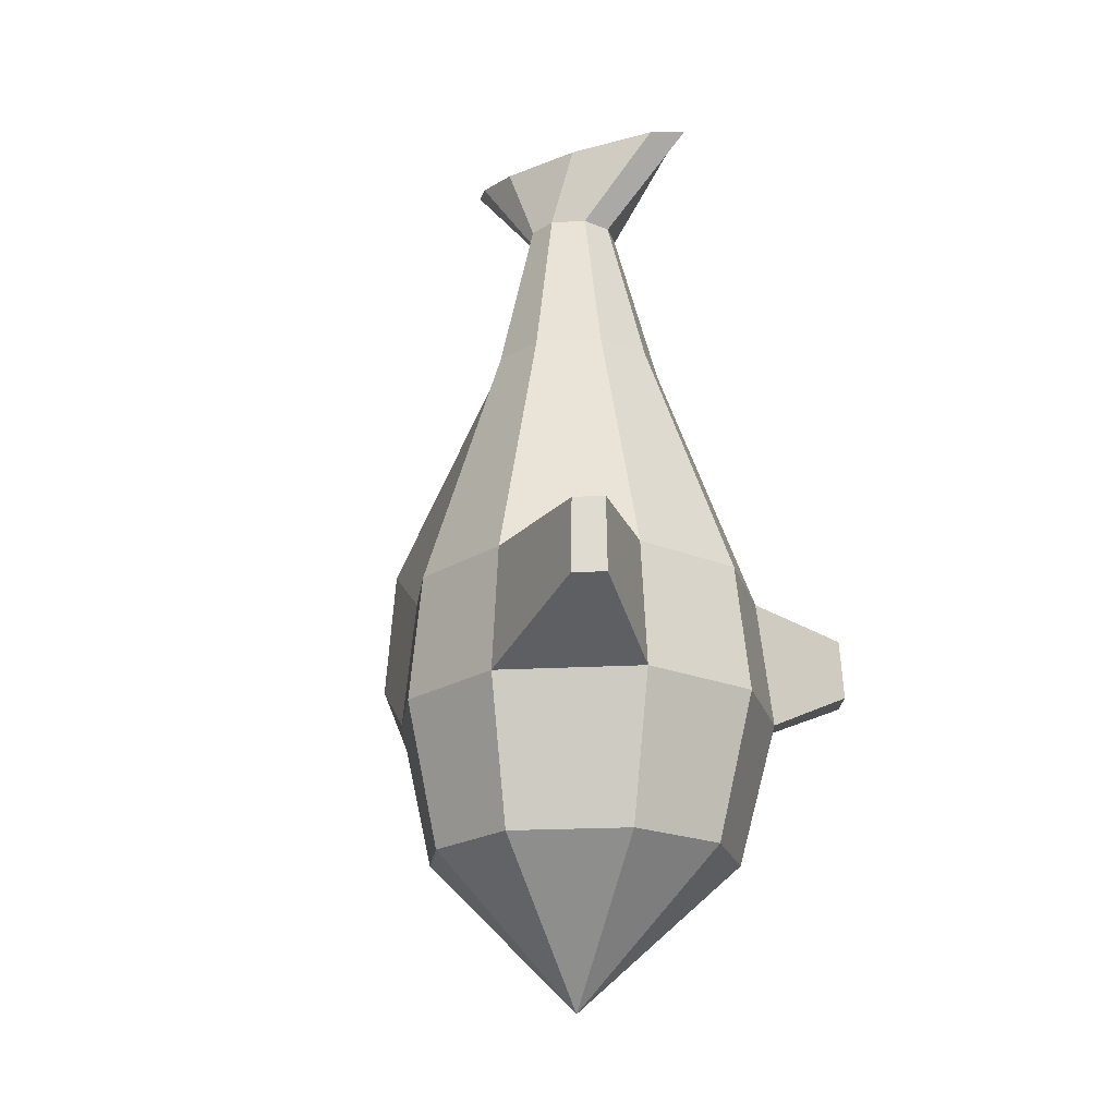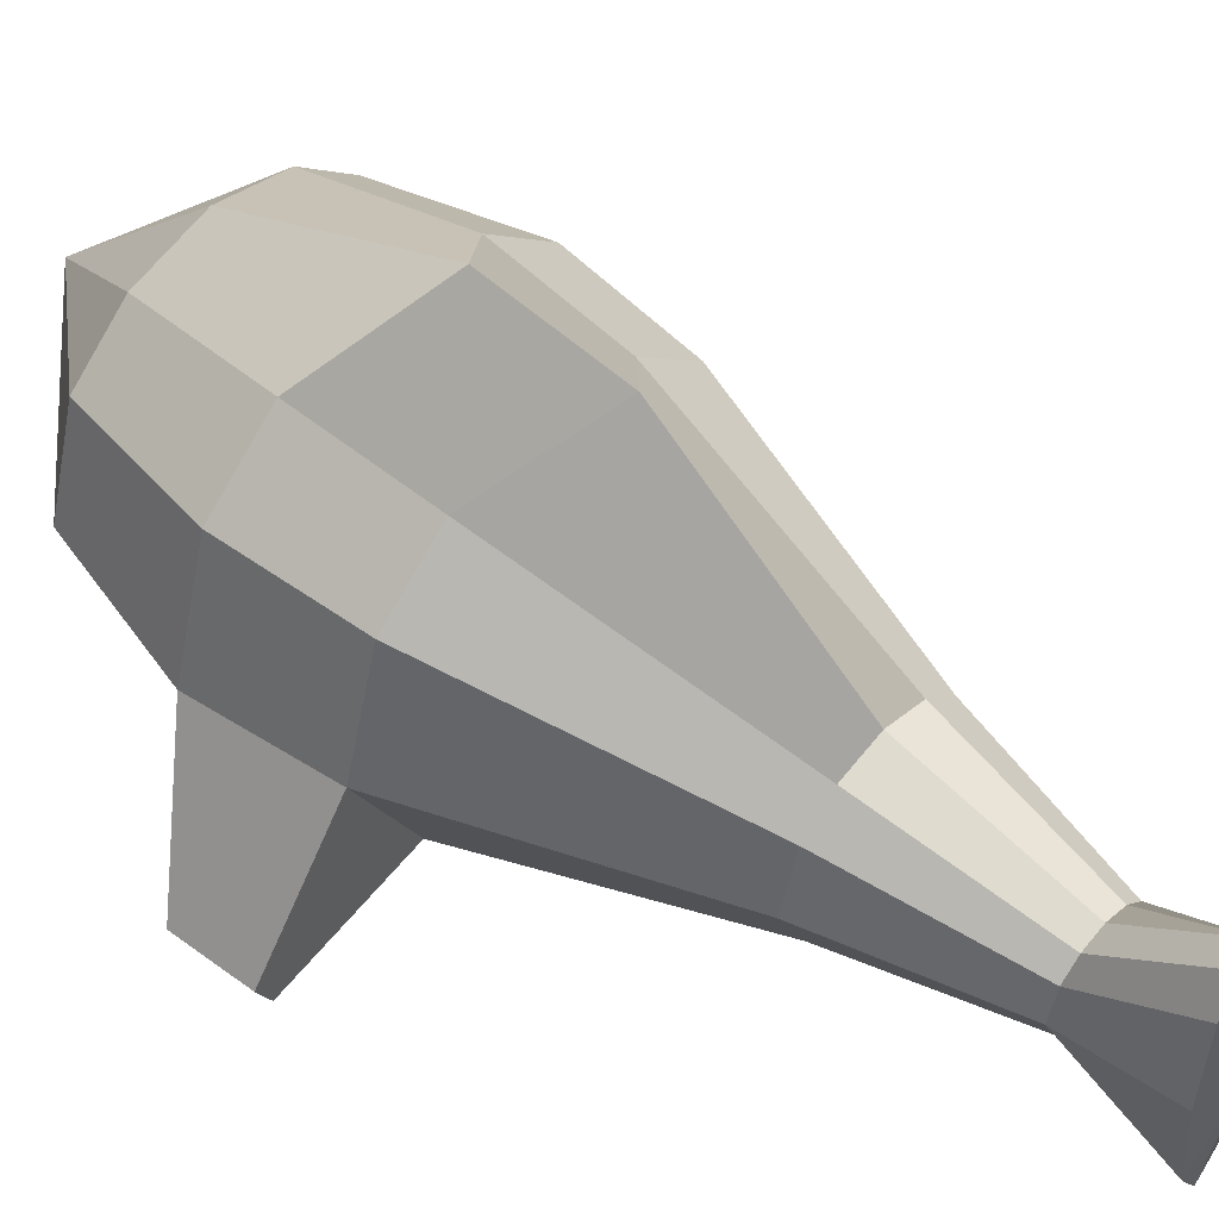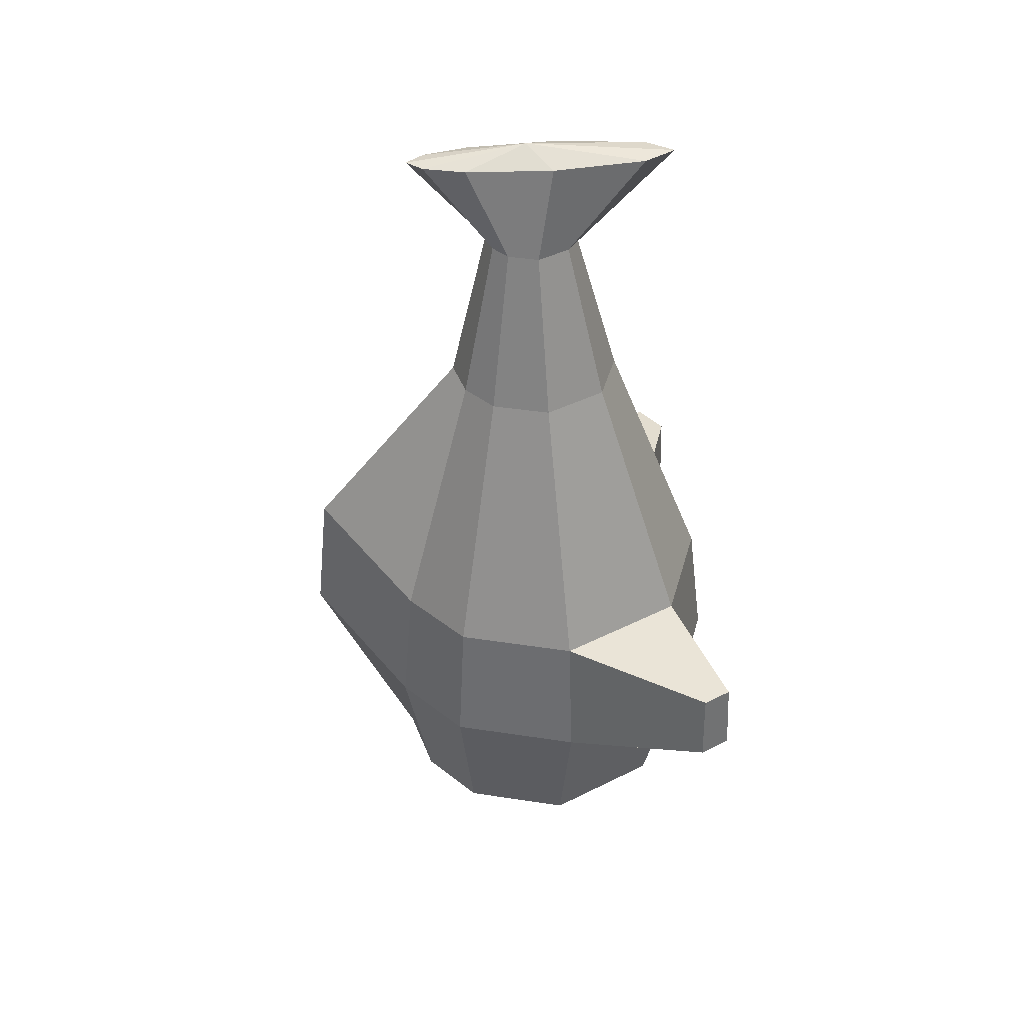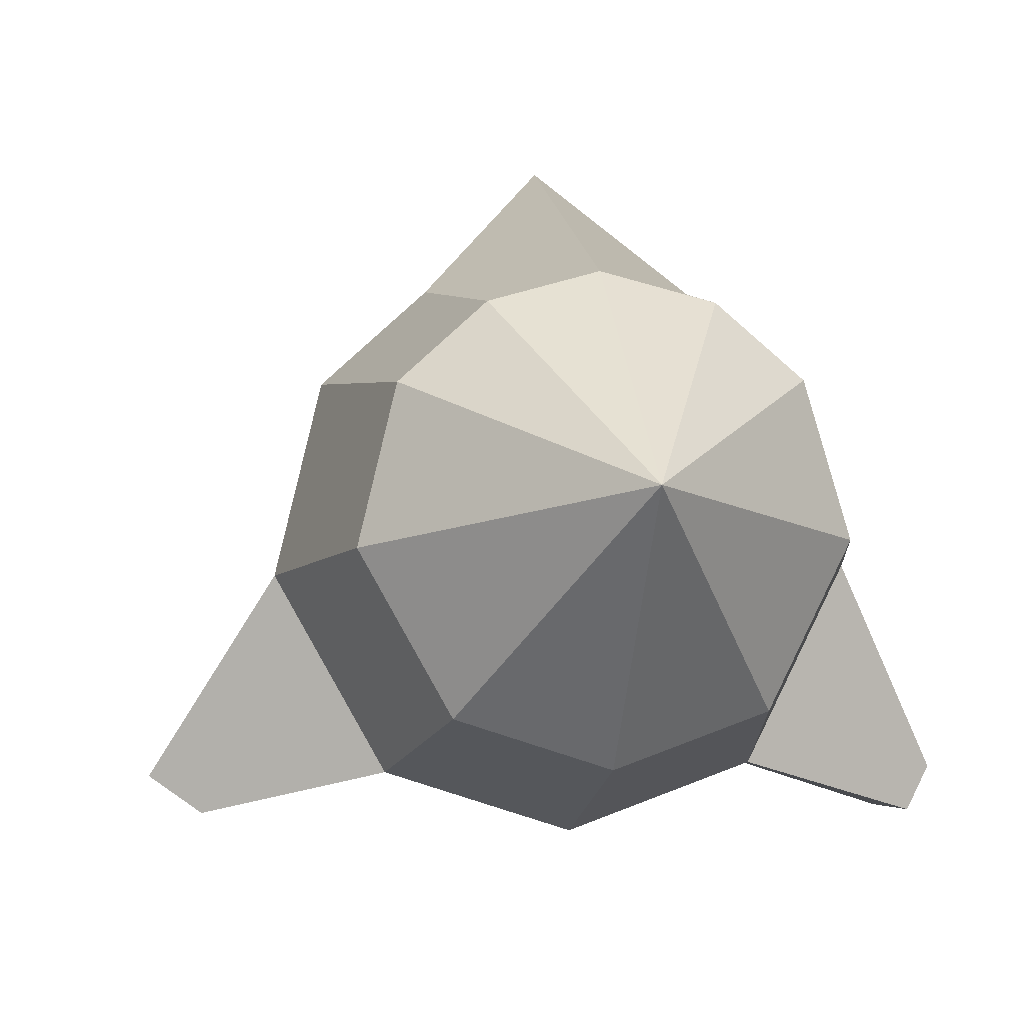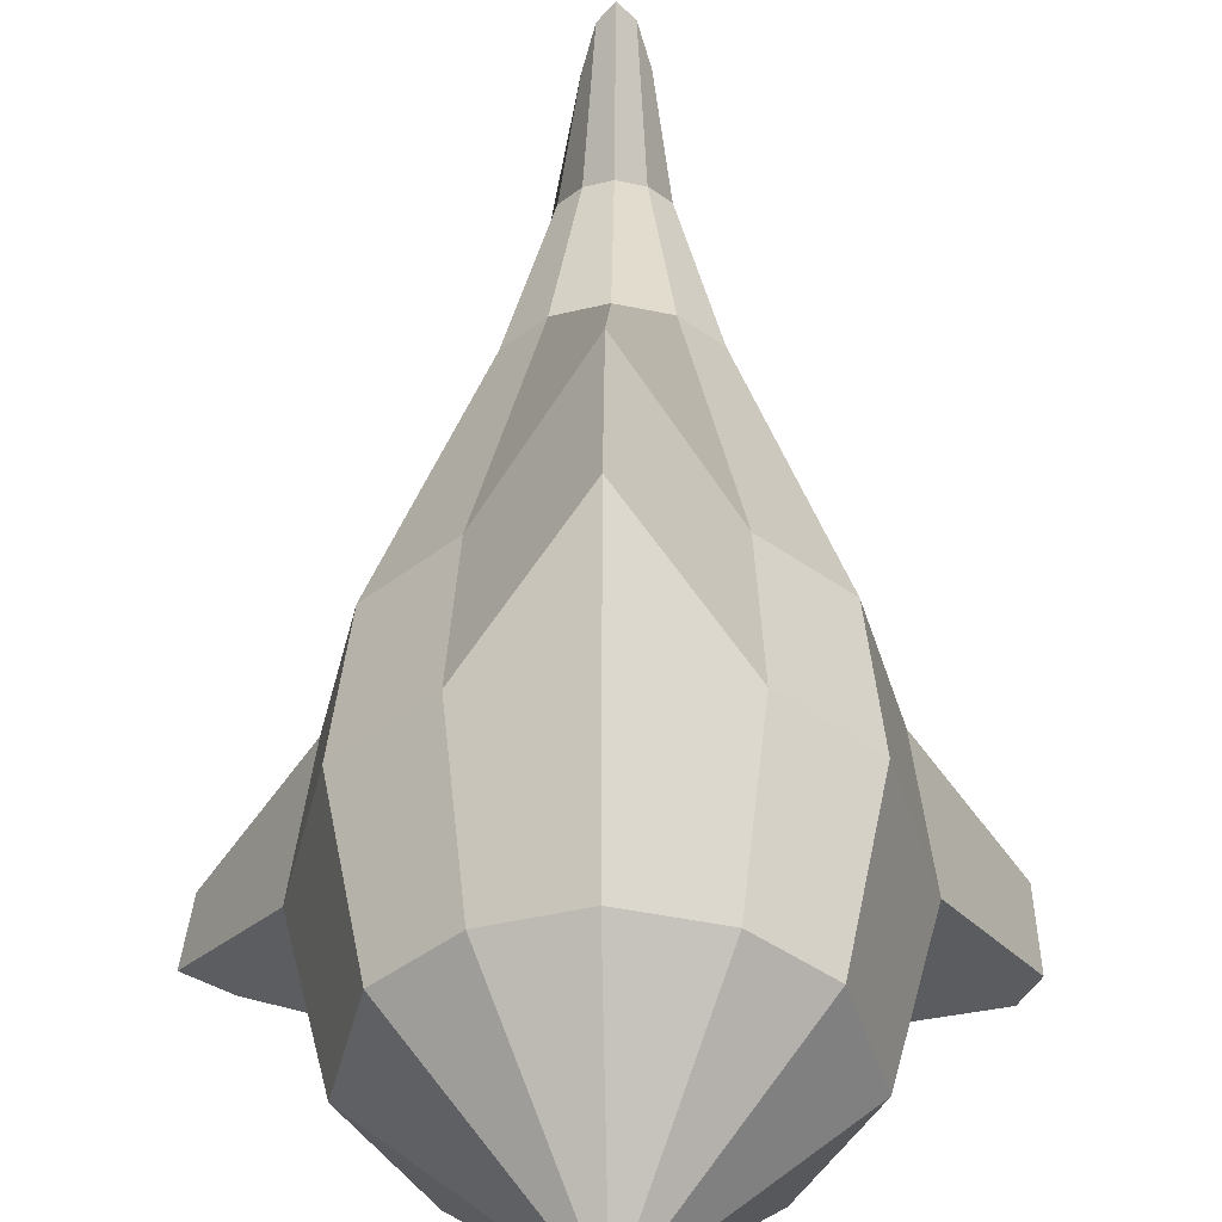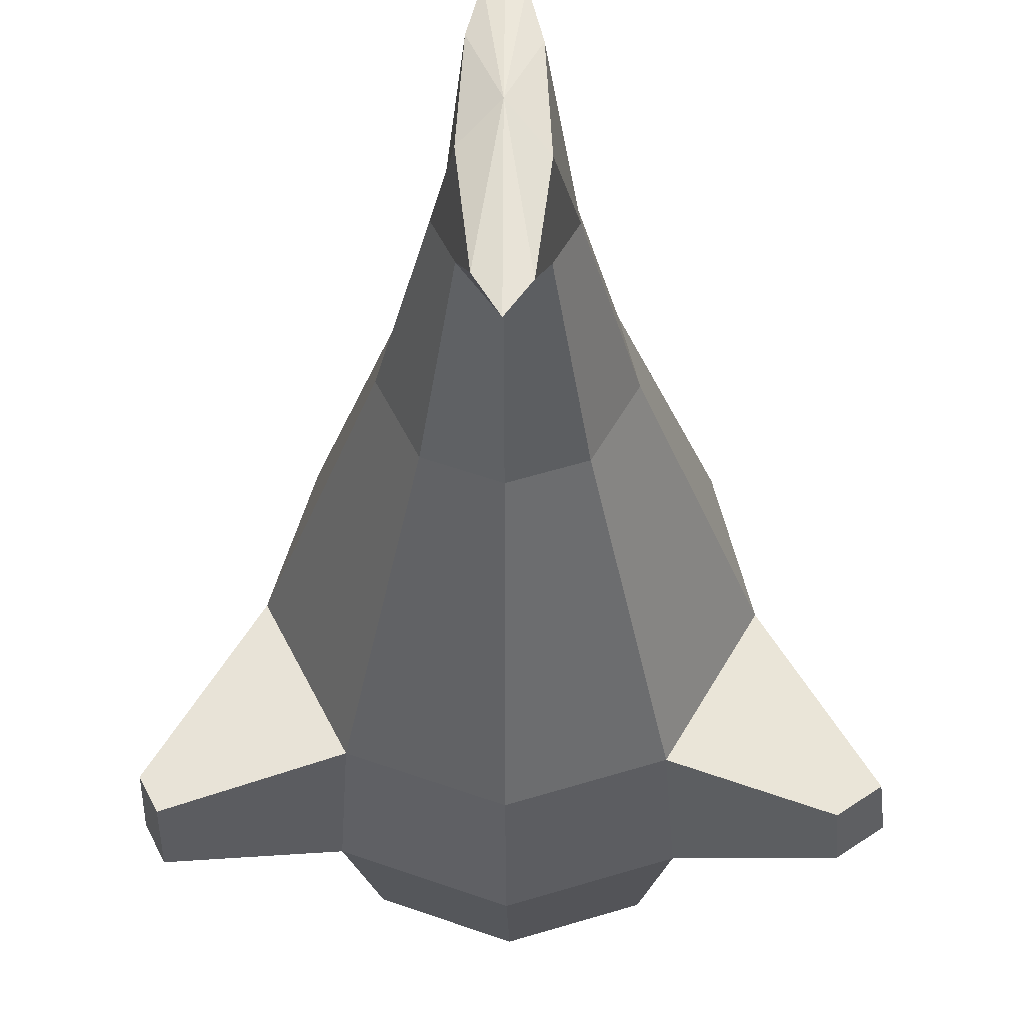
<metadata>
{"format":"obj","ext":"obj","renderer":"f3d","projection":"perspective","resolution":1024,"background":"white","views":[{"elev":-20.5,"azim":-57.6,"up":"+Z"},{"elev":52.4,"azim":-48.8,"up":"+Y"},{"elev":40.0,"azim":-95.6,"up":"+Z"},{"elev":-4.7,"azim":169.9,"up":"+Y"},{"elev":46.6,"azim":-179.6,"up":"+Y"},{"elev":-32.7,"azim":0.5,"up":"+Y"}]}
</metadata>
<code>
o Cylinder_Cylinder.001
v -0.002191 0.01081 -0.5379
v 0.00511 0.2054 -0.342
v 0.09923 0.1781 -0.342
v 0.1736 0.1098 -0.342
v 0.206 -0.02617 -0.342
v 0.1272 -0.1642 -0.342
v -0.00511 -0.2054 -0.342
v -0.1362 -0.1568 -0.342
v -0.2072 -0.01452 -0.342
v -0.1679 0.1183 -0.342
v -0.09292 0.1814 -0.342
v 0.006237 0.3397 -0.05288
v 0.1219 0.2136 -0.1489
v 0.2132 0.1298 -0.1489
v 0.2531 -0.03732 -0.1489
v 0.1562 -0.2069 -0.1489
v -0.006319 -0.2575 -0.1489
v -0.1674 -0.1978 -0.1489
v -0.2546 -0.02301 -0.1489
v -0.2063 0.1402 -0.1489
v -0.1142 0.2177 -0.1489
v 0.005792 0.3232 0.1189
v 0.1129 0.1996 0.02288
v 0.1976 0.1219 0.02288
v 0.2345 -0.03292 0.02288
v 0.1447 -0.19 0.02288
v -0.005842 -0.2369 0.02288
v -0.1551 -0.1816 0.02288
v -0.2358 -0.01966 0.02288
v -0.1912 0.1316 0.02288
v -0.1058 0.2034 0.02288
v 0.002949 0.1253 0.3675
v 0.05582 0.1099 0.3675
v 0.0976 0.07162 0.3675
v 0.1158 -0.004795 0.3675
v 0.07152 -0.08233 0.3675
v -0.002792 -0.1055 0.3675
v -0.07644 -0.07816 0.3675
v -0.1163 0.001747 0.3675
v -0.09426 0.07639 0.3675
v -0.05213 0.1118 0.3675
v 0.00166 0.07751 0.5829
v 0.02993 0.0693 0.5829
v 0.05227 0.04881 0.5829
v 0.06201 0.007955 0.5829
v 0.03832 -0.0335 0.5829
v -0.00141 -0.04587 0.5829
v -0.04079 -0.03127 0.5829
v -0.0621 0.01145 0.5829
v -0.05031 0.05137 0.5829
v -0.02779 0.07032 0.5829
v 0.001105 0.1815 0.7039
v 0.01879 0.1578 0.7039
v 0.03276 0.09845 0.7039
v 0.03885 -0.0198 0.7039
v 0.02404 -0.1398 0.7039
v -0.000814 -0.1756 0.7039
v -0.02544 -0.1333 0.7039
v -0.03877 -0.009674 0.7039
v -0.0314 0.1058 0.7039
v -0.01731 0.1607 0.7039
v 0.000179 0.02261 0.7244
v 0.3552 -0.2102 -0.07745
v 0.3089 -0.2426 -0.07745
v -0.3331 -0.2406 -0.08522
v -0.3528 -0.201 -0.08522
v 0.3463 -0.2093 0.004718
v 0.3034 -0.2394 0.004718
v -0.3303 -0.2369 0.01249
v -0.3486 -0.2003 0.01249
f 1 3 4
f 1 4 5
f 1 5 6
f 1 7 8
f 6 7 1
f 1 8 9
f 9 10 1
f 10 11 1
f 1 2 3
f 1 11 2
f 11 10 20 21
f 9 8 18 19
f 4 3 13 14
f 7 6 16 17
f 10 9 19 20
f 5 4 14 15
f 6 5 15 16
f 2 11 21 12
f 8 7 17 18
f 3 2 12 13
f 20 19 29 30
f 15 14 24 25
f 19 18 65 66
f 12 21 31 22
f 18 17 27 28
f 13 12 22 23
f 21 20 30 31
f 29 19 66 70
f 14 13 23 24
f 17 16 26 27
f 25 24 34 35
f 26 25 35 36
f 22 31 41 32
f 28 27 37 38
f 23 22 32 33
f 31 30 40 41
f 29 28 38 39
f 24 23 33 34
f 27 26 36 37
f 30 29 39 40
f 32 41 51 42
f 38 37 47 48
f 33 32 42 43
f 41 40 50 51
f 39 38 48 49
f 34 33 43 44
f 37 36 46 47
f 40 39 49 50
f 35 34 44 45
f 36 35 45 46
f 48 47 57 58
f 43 42 52 53
f 51 50 60 61
f 49 48 58 59
f 44 43 53 54
f 47 46 56 57
f 50 49 59 60
f 45 44 54 55
f 46 45 55 56
f 42 51 61 52
f 53 52 62
f 61 60 62
f 59 58 62
f 54 53 62
f 57 56 62
f 60 59 62
f 55 54 62
f 56 55 62
f 52 61 62
f 58 57 62
f 64 63 67 68
f 66 65 69 70
f 28 29 70 69
f 15 25 67 63
f 16 15 63 64
f 25 26 68 67
f 18 28 69 65
f 26 16 64 68

</code>
